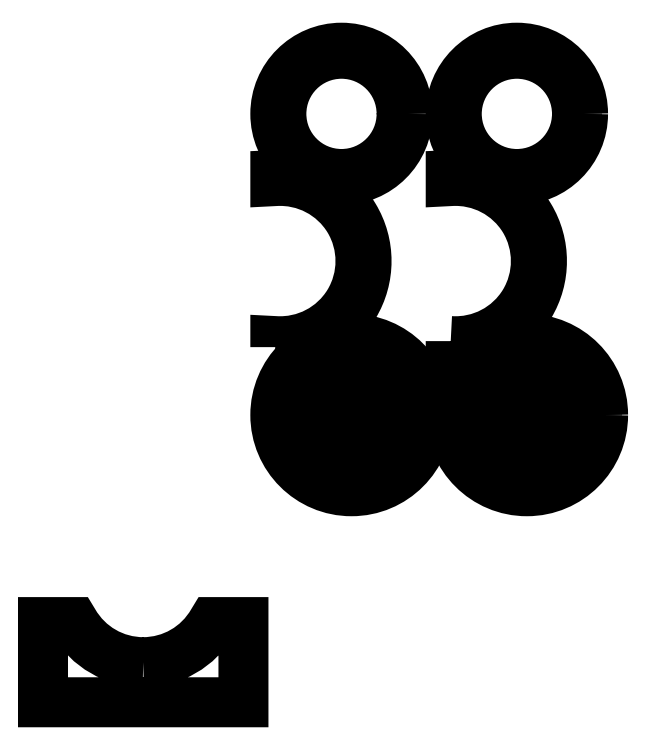
<metadata>
{"format":"dxf","ext":"dxf","renderer":"ezdxf+matplotlib","layout":"modelspace","background":"white","min_lineweight":24,"dpi":150}
</metadata>
<code>
0
SECTION
2
ENTITIES
0
LWPOLYLINE
8
0
90
2
70
1
43
0
10
90.37
20
153.6
10
90.37
20
251.6
42
-0.8165
0
CIRCLE
8
0
10
82.35
20
207.3
30
0
40
76
210
-0
220
0
230
1
0
CIRCLE
8
0
10
82.35
20
207.3
30
0
40
70
210
0
220
-0
230
1
0
CIRCLE
8
0
10
80.37
20
202.6
30
0
40
56
210
-0
220
0
230
1
0
LWPOLYLINE
8
0
90
2
70
1
43
0
10
70.37
20
251.6
10
70.37
20
153.6
42
-0.8165
0
LWPOLYLINE
8
0
90
4
70
1
43
0
10
6.35
20
281.1
10
6.35
20
275.1
42
1.06
10
6.35
20
446.8
10
6.35
20
440.8
42
-1.065
0
CIRCLE
8
0
10
72.35
20
507.8
30
0
40
66
210
-0
220
0
230
1
0
CIRCLE
8
0
10
72.35
20
507.8
30
0
40
60
210
0
220
-0
230
1
0
CIRCLE
8
0
10
-92.65
20
207.3
30
0
40
70
210
0
220
-0
230
1
0
LWPOLYLINE
8
0
90
4
70
1
43
0
10
-168.7
20
275.1
42
1.06
10
-168.7
20
446.8
10
-168.7
20
440.8
42
-1.065
10
-168.7
20
281.1
0
CIRCLE
8
0
10
-102.7
20
507.8
30
0
40
66
210
-0
220
0
230
1
0
LWPOLYLINE
8
0
90
2
70
1
43
0
10
-84.63
20
153.6
10
-84.63
20
251.6
42
-0.8165
0
LWPOLYLINE
8
0
90
2
70
1
43
0
10
-104.6
20
251.6
10
-104.6
20
153.6
42
-0.8165
0
CIRCLE
8
0
10
-94.63
20
202.6
30
0
40
56
210
-0
220
0
230
1
0
CIRCLE
8
0
10
-92.65
20
207.3
30
0
40
76
210
-0
220
0
230
1
0
CIRCLE
8
0
10
-102.7
20
507.8
30
0
40
60
210
0
220
-0
230
1
0
LWPOLYLINE
8
0
90
9
70
1
43
0
10
-300.5
20
-39.23
42
0.2679
10
-231.2
20
0.7674
10
-200.5
20
0.7674
10
-200.5
20
-39.23
10
-200.5
20
-79.23
10
-400.5
20
-79.23
10
-400.5
20
-39.23
10
-400.5
20
0.7674
10
-369.8
20
0.7674
42
0.2679
0
ENDSEC
0
EOF

</code>
